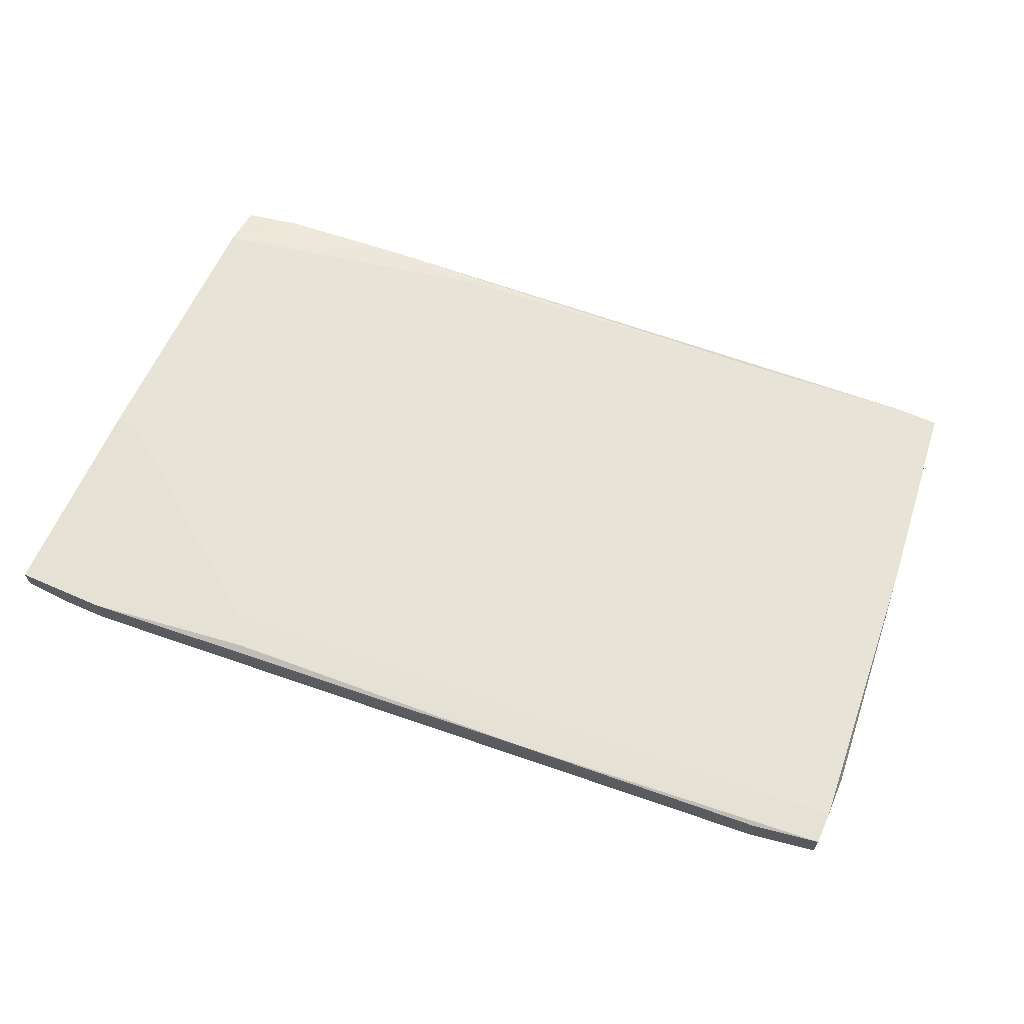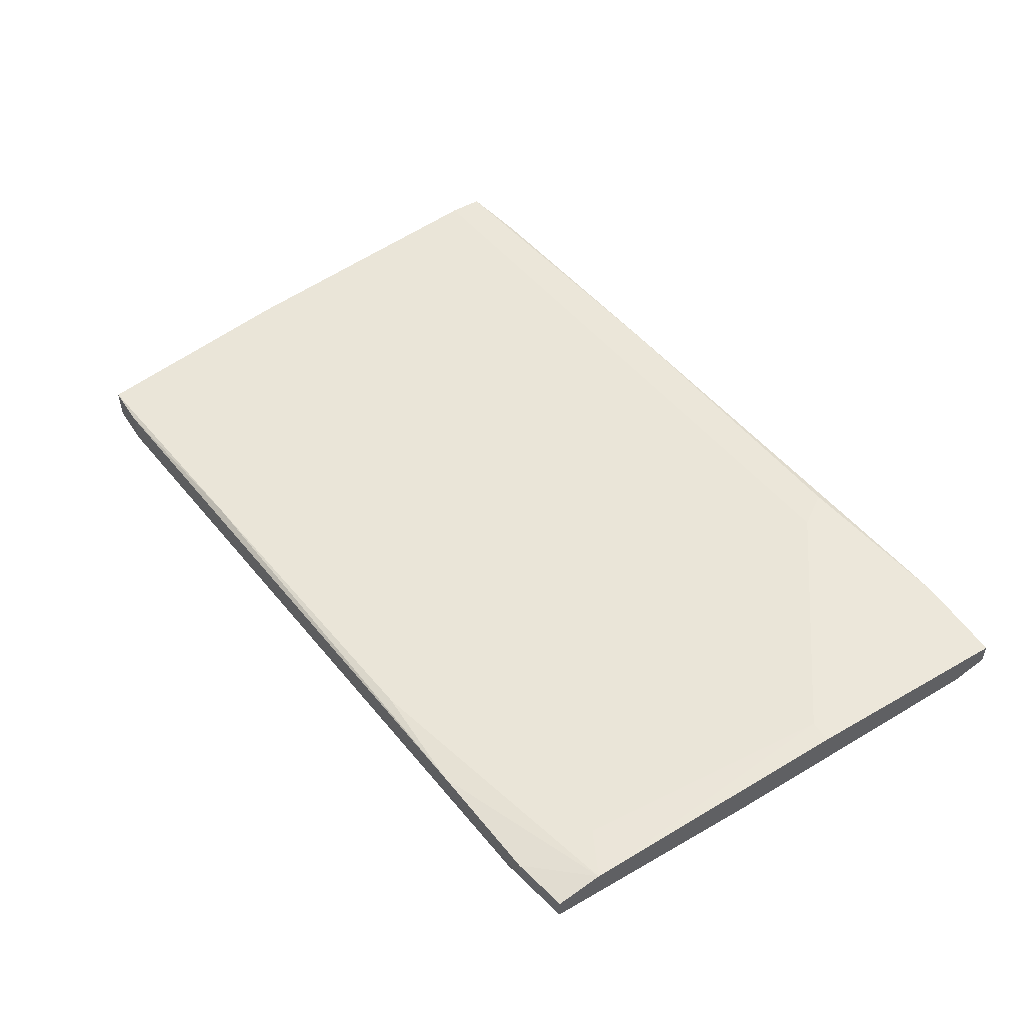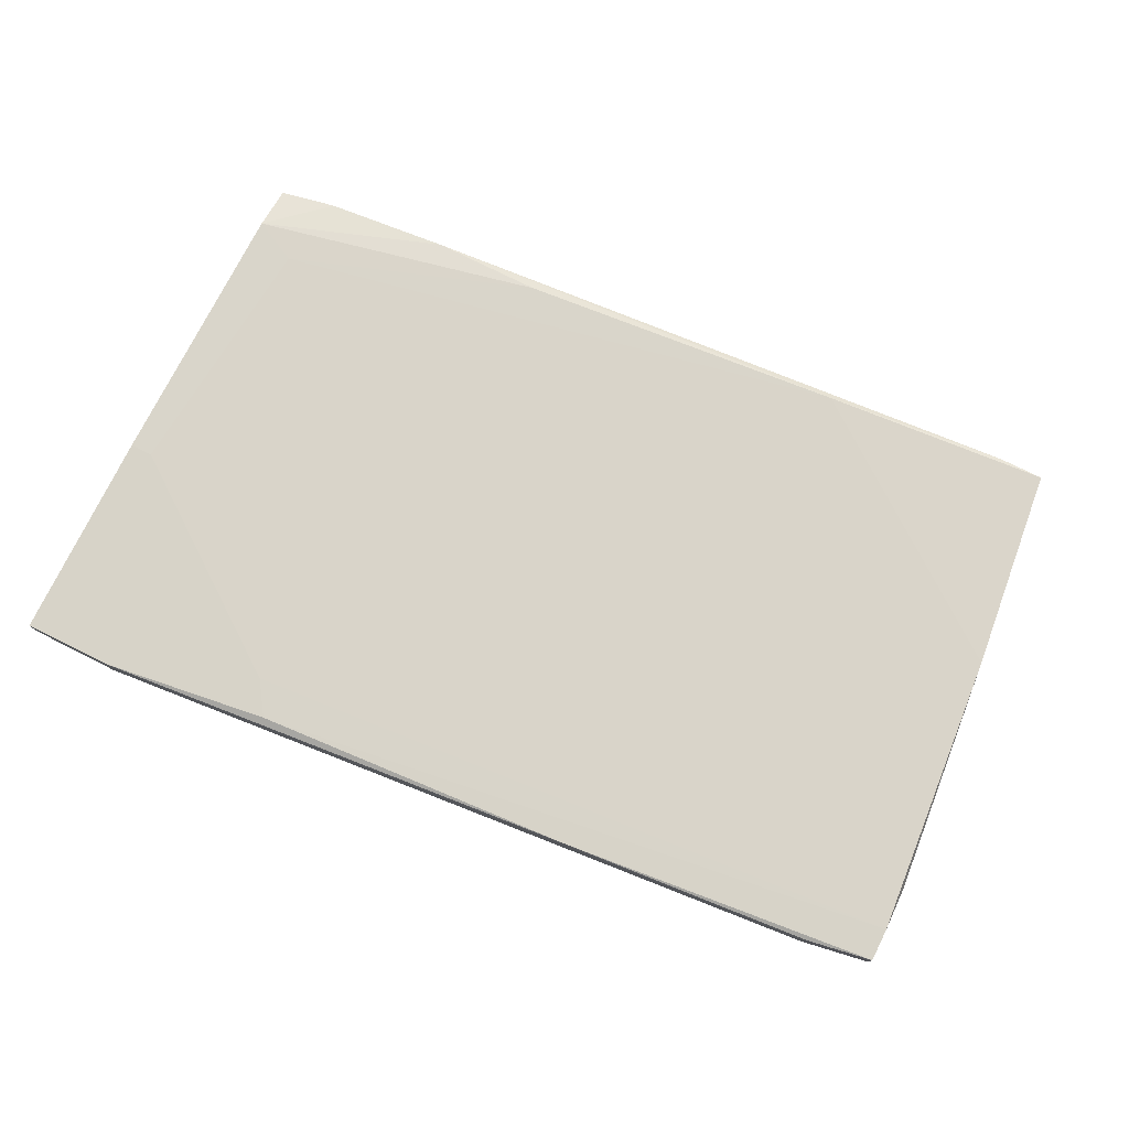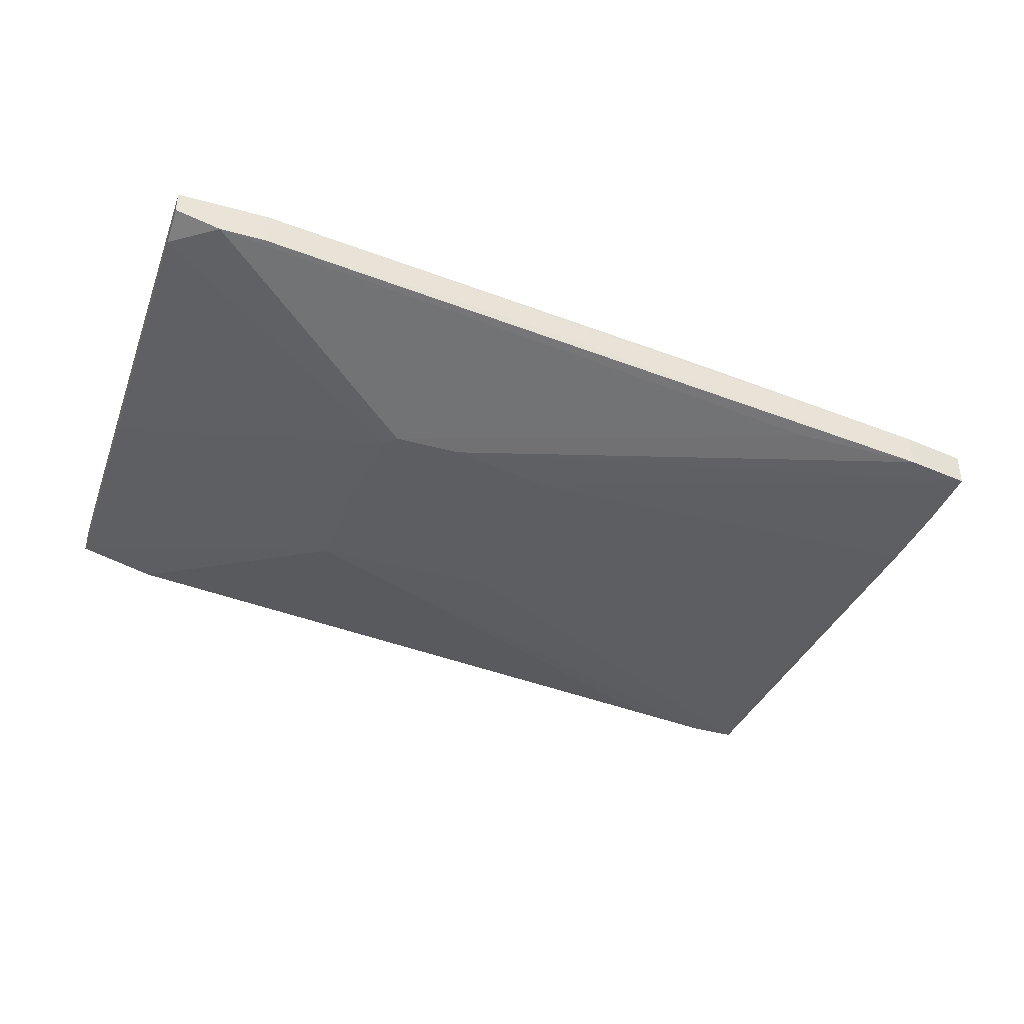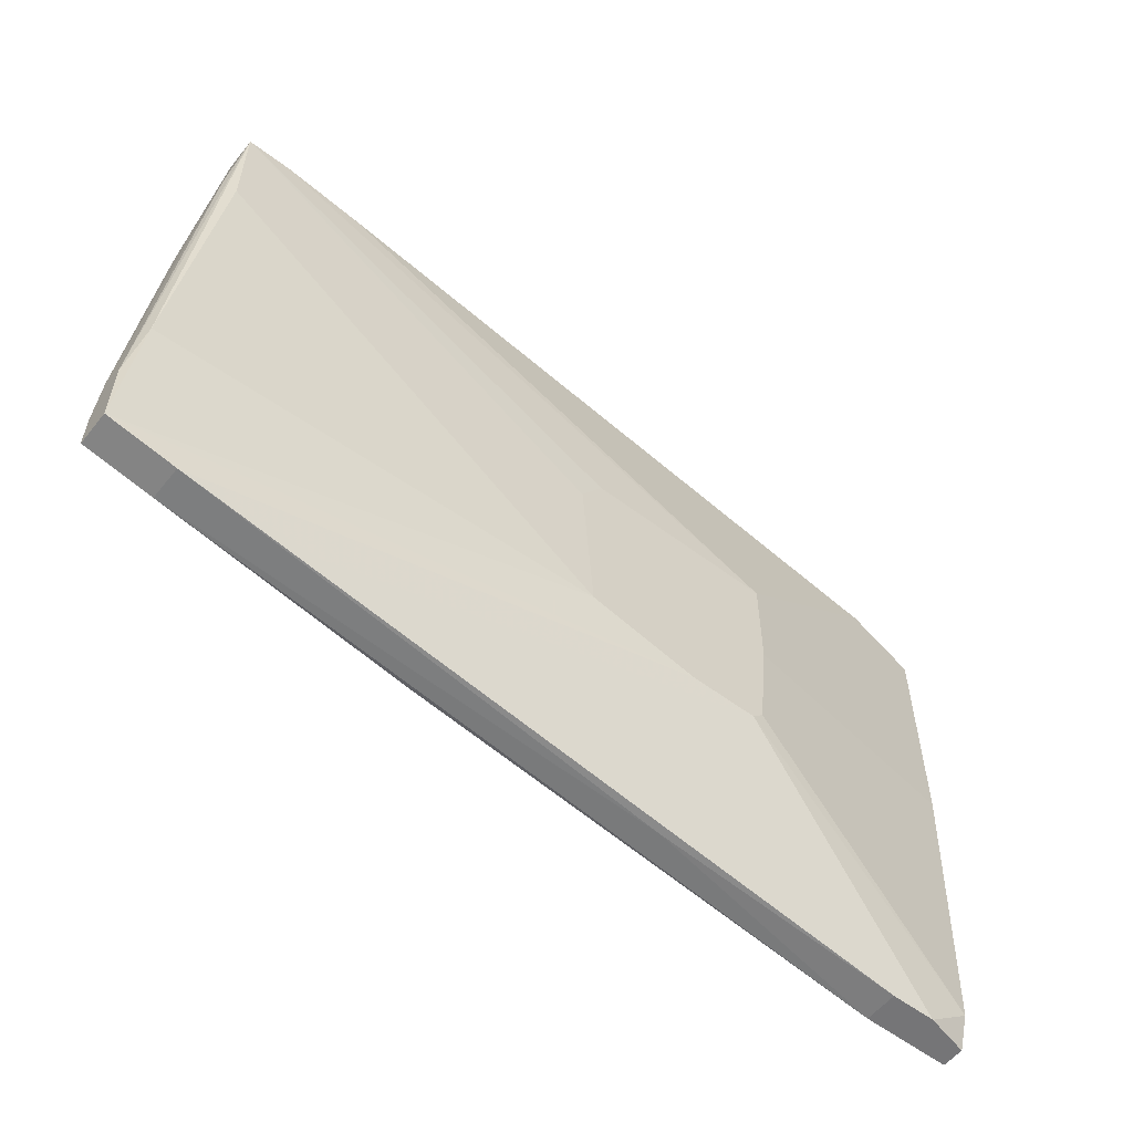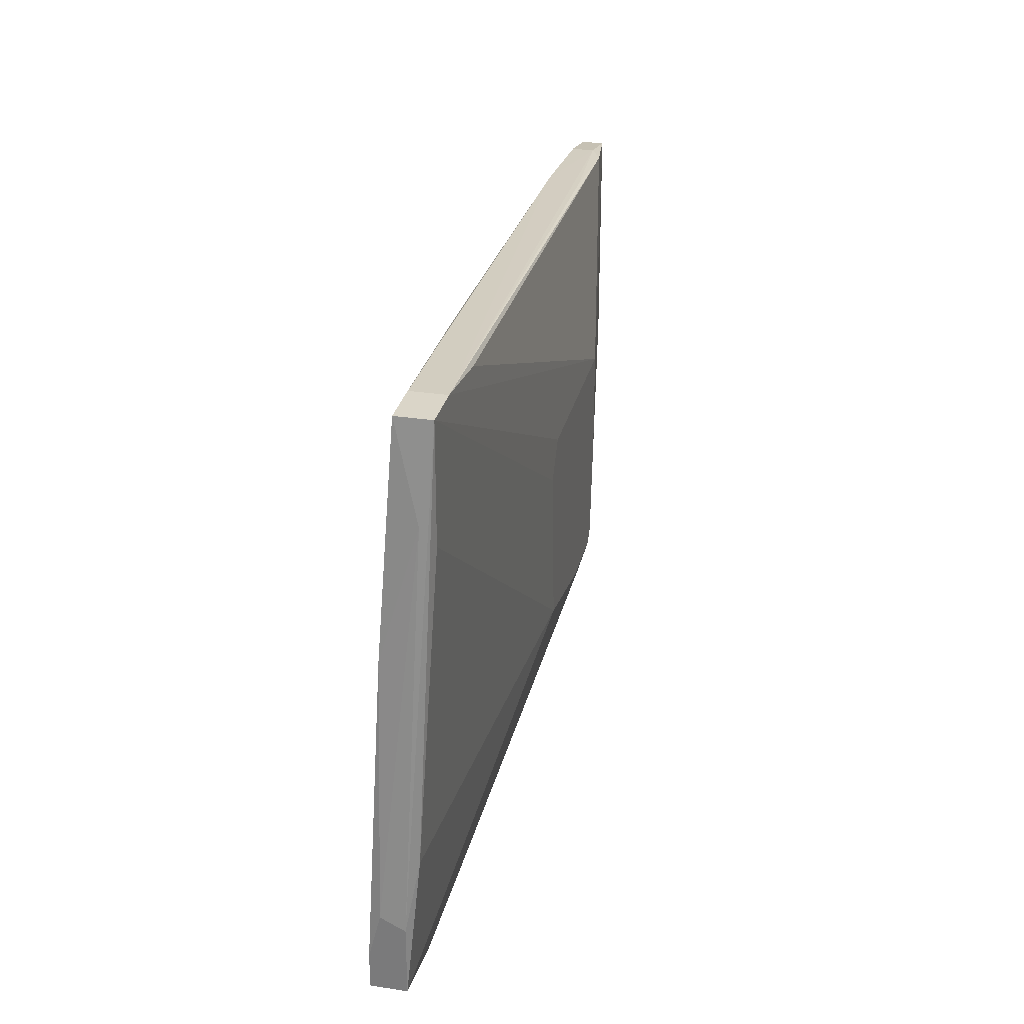
<metadata>
{"format":"obj","ext":"obj","renderer":"f3d","projection":"perspective","resolution":1024,"background":"white","views":[{"elev":64.8,"azim":-156.1,"up":"+Y"},{"elev":51.2,"azim":57.9,"up":"+Y"},{"elev":76.7,"azim":-153.6,"up":"+Y"},{"elev":-39.1,"azim":160.9,"up":"+Y"},{"elev":-56.6,"azim":-38.3,"up":"+Z"},{"elev":29.3,"azim":-77.0,"up":"+Z"}]}
</metadata>
<code>
v -0.07654 0.006735 -0.01726
v -0.0184 0.007737 0.02585
v -0.0184 0.009742 0.02585
v -0.02141 0.01175 -0.02328
v -0.02141 0.008738 -0.02328
v -0.0535 0.003727 0.01182
v -0.03445 0.01175 -0.01826
v -0.07955 0.00473 0.03087
v -0.08857 0.009742 -0.01726
v -0.08857 0.006735 -0.01726
v -0.06952 0.008738 0.02986
v -0.09159 0.005733 0.02385
v -0.0946 0.008738 -0.009238
v -0.0946 0.009742 -0.01626
v -0.0946 0.009742 -0.01325
v -0.0946 0.006735 -0.01626
v -0.0946 0.006735 -0.01024
v -0.01539 0.01175 -0.004223
v -0.03745 0.003727 -0.006231
v -0.03645 0.01175 -0.02127
v -0.03645 0.003727 0.01182
v -0.03645 0.003727 0.002795
v -0.05549 0.003727 0.008803
v -0.01739 0.008739 -0.02328
v -0.01739 0.01074 0.01883
v -0.03043 0.006735 0.02686
v -0.03946 0.009742 0.02686
v -0.02943 0.009742 0.02686
v -0.02041 0.006735 0.02585
v -0.06551 0.01074 -0.01927
v -0.09058 0.007737 0.03187
v -0.09058 0.00473 0.03187
v -0.09058 0.00473 0.02184
v -0.04447 0.008738 -0.02127
v -0.04447 0.003727 -0.007235
v -0.09359 0.005733 -0.004223
v -0.09259 0.008738 0.01281
v -0.01338 0.007737 0.02485
v -0.01338 0.007737 0.004792
v -0.01338 0.009742 -0.02328
v -0.01338 0.009742 0.02485
v -0.01338 0.008739 -0.02027
v -0.01338 0.01175 -0.004223
v -0.01338 0.01175 -0.02328
v -0.01338 0.01074 0.02084
v -0.05449 0.003727 -0.005227
v -0.03845 0.003727 -0.007235
v -0.08657 0.007737 0.03187
v -0.08657 0.00473 0.03187
f 28 49 2
f 45 38 42
f 47 21 46
f 45 42 43
f 16 46 36
f 38 21 39
f 42 38 39
f 43 4 7
f 15 11 7
f 5 4 44
f 4 43 44
f 43 42 44
f 21 38 29
f 21 29 8
f 32 36 33
f 36 46 33
f 16 15 14
f 10 16 14
f 21 32 6
f 46 21 6
f 31 11 37
f 11 15 37
f 21 47 19
f 47 42 19
f 42 39 19
f 31 32 49
f 32 21 49
f 29 26 49
f 21 8 49
f 8 29 49
f 15 16 17
f 16 36 17
f 36 32 17
f 42 47 24
f 5 44 24
f 3 45 28
f 49 28 48
f 11 31 48
f 31 49 48
f 28 11 48
f 4 30 20
f 7 4 20
f 15 7 20
f 14 15 20
f 30 14 20
f 30 4 9
f 14 30 9
f 10 14 9
f 46 16 35
f 47 46 35
f 10 47 35
f 16 10 35
f 32 33 23
f 33 46 23
f 6 32 23
f 46 6 23
f 38 45 41
f 3 38 41
f 45 3 41
f 45 43 18
f 43 7 18
f 7 11 18
f 25 45 18
f 11 25 18
f 39 21 22
f 21 19 22
f 19 39 22
f 32 31 12
f 31 37 12
f 17 32 12
f 45 25 27
f 25 11 27
f 11 28 27
f 28 45 27
f 37 15 13
f 15 17 13
f 12 37 13
f 17 12 13
f 44 42 40
f 42 24 40
f 24 44 40
f 10 5 1
f 47 10 1
f 24 47 1
f 5 24 1
f 4 5 34
f 5 10 34
f 9 4 34
f 10 9 34
f 38 3 2
f 26 29 2
f 29 38 2
f 49 26 2
f 3 28 2

</code>
